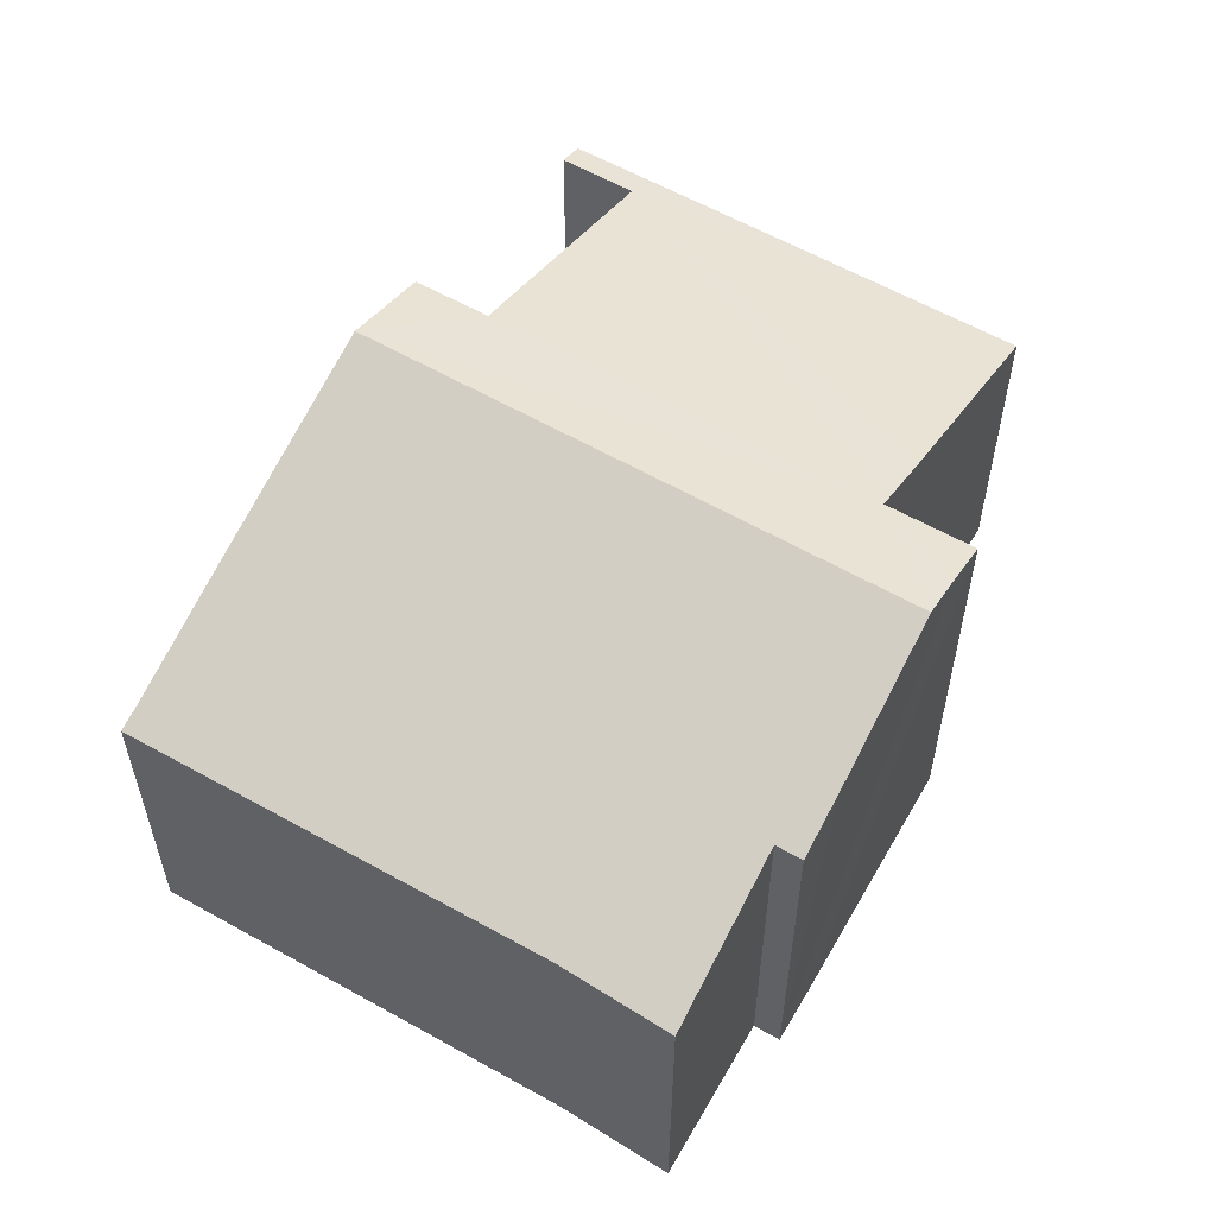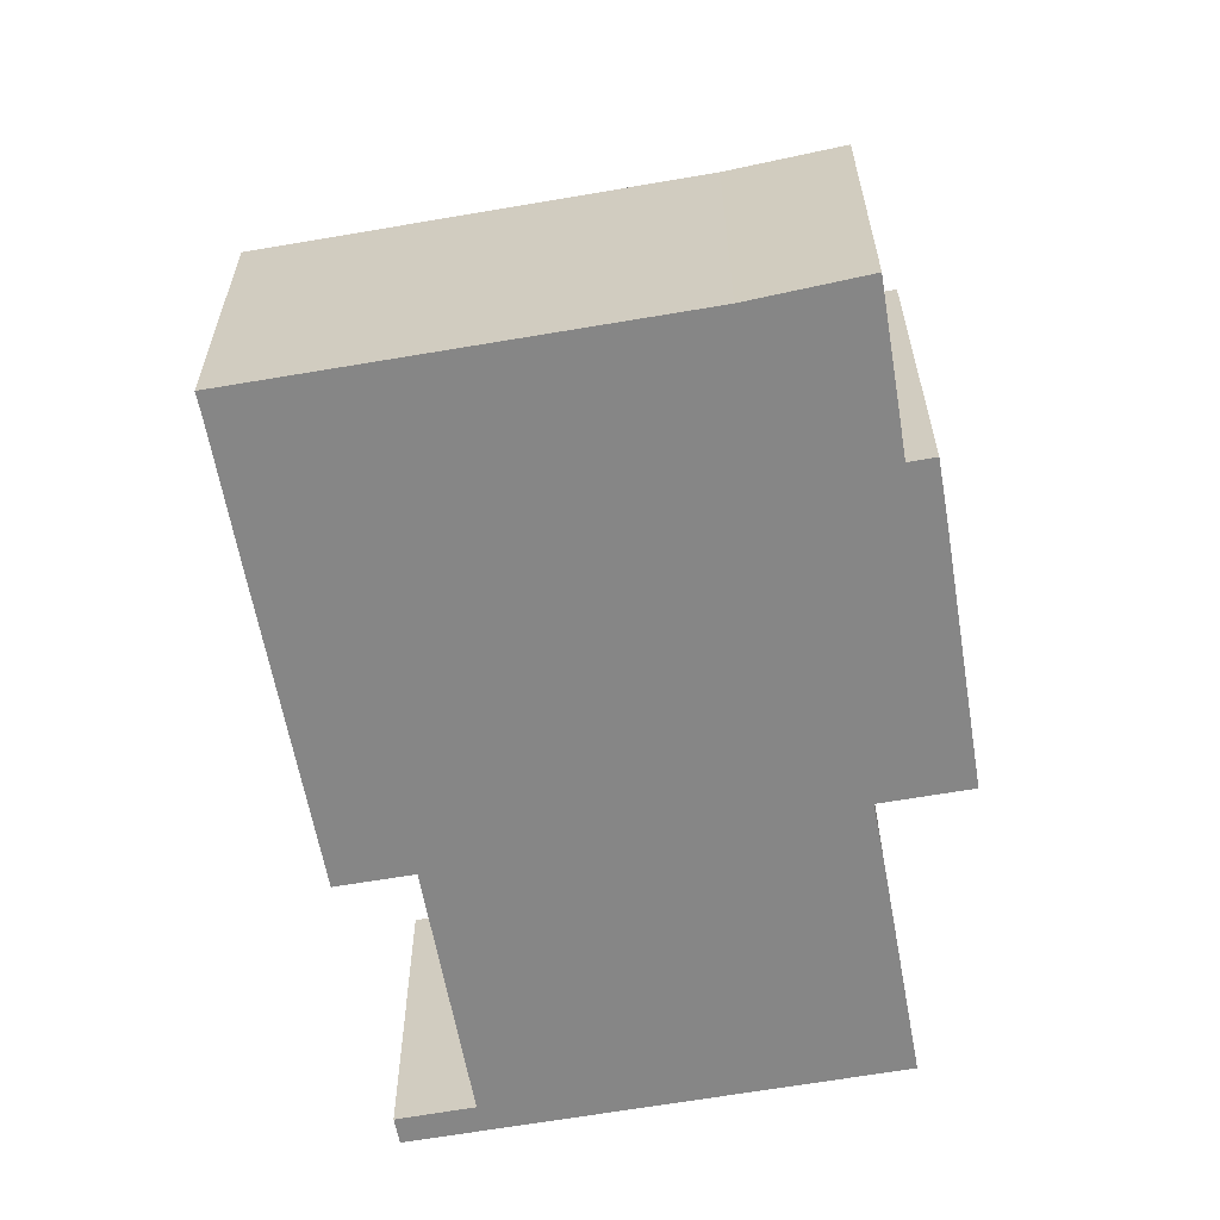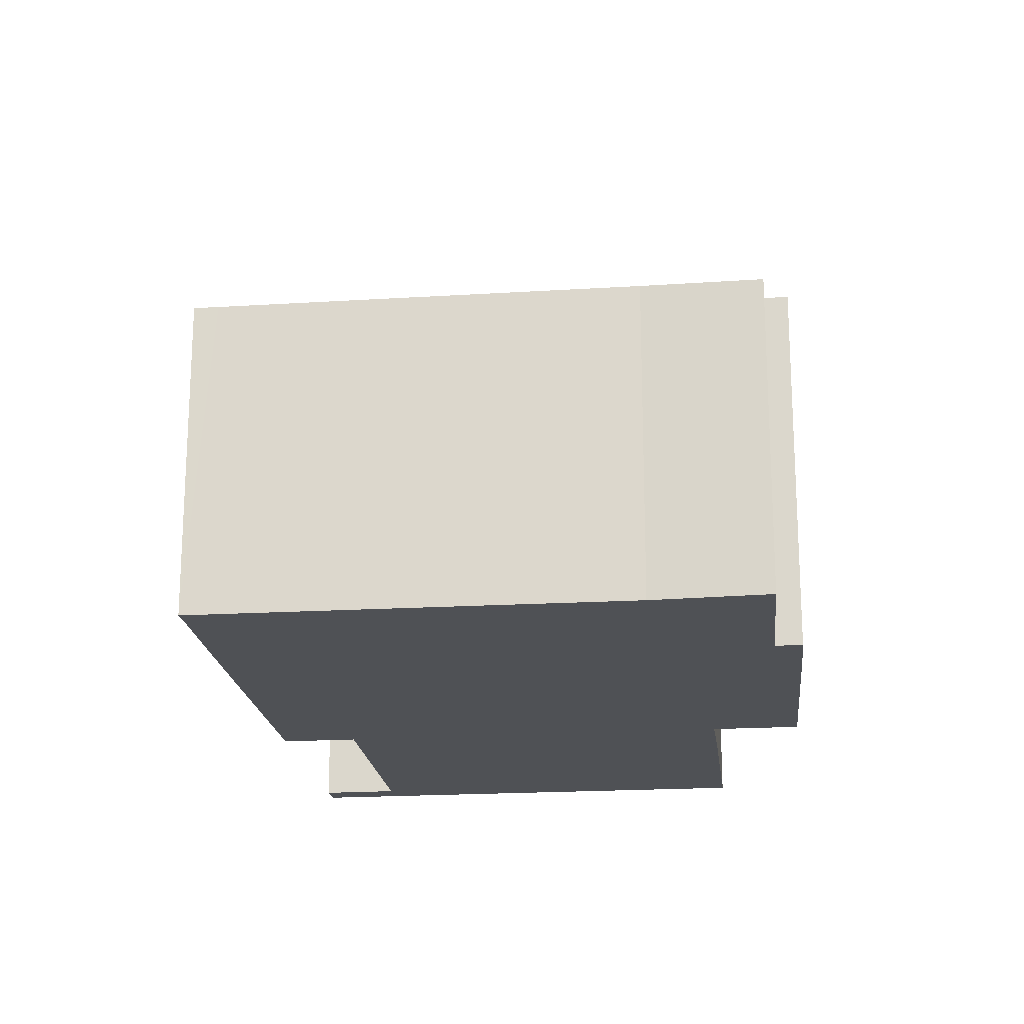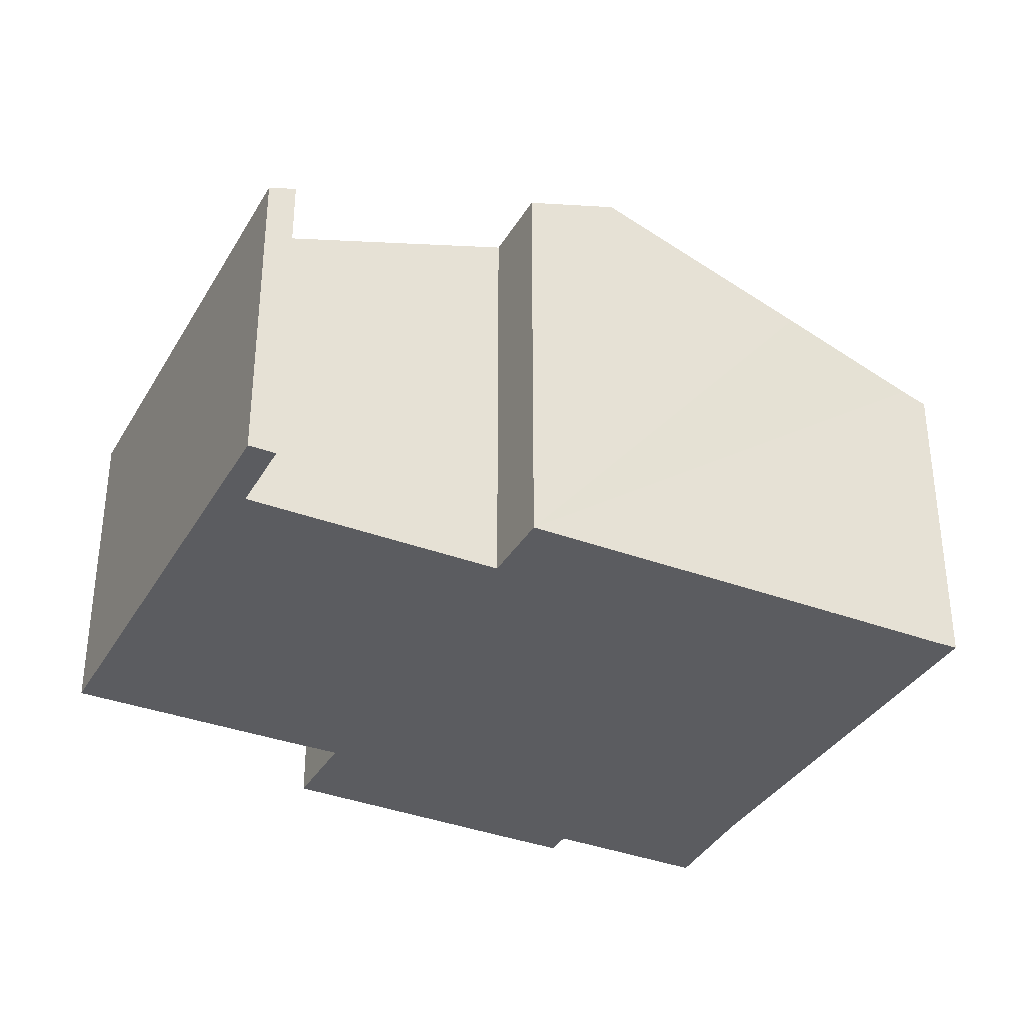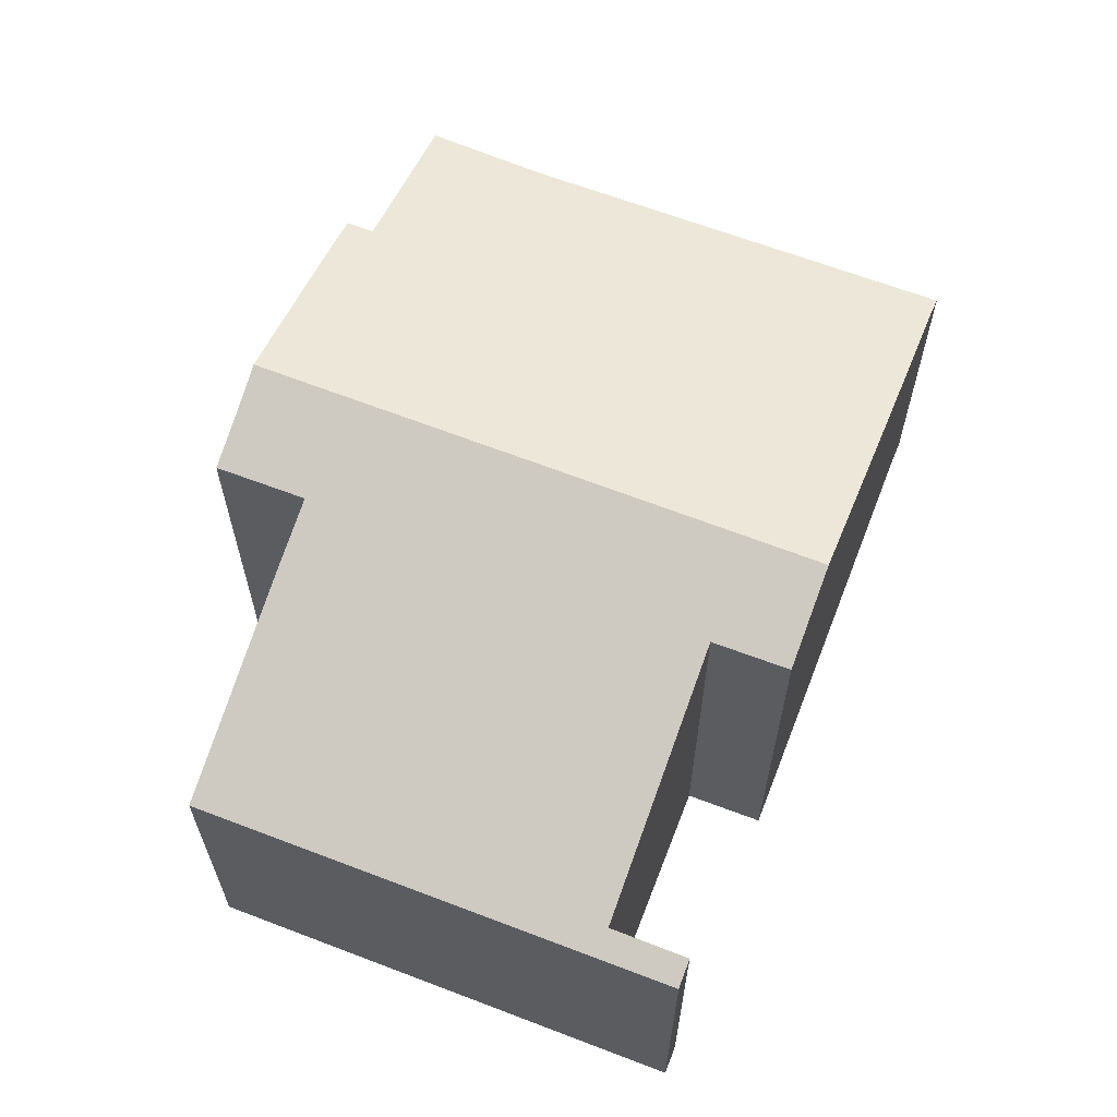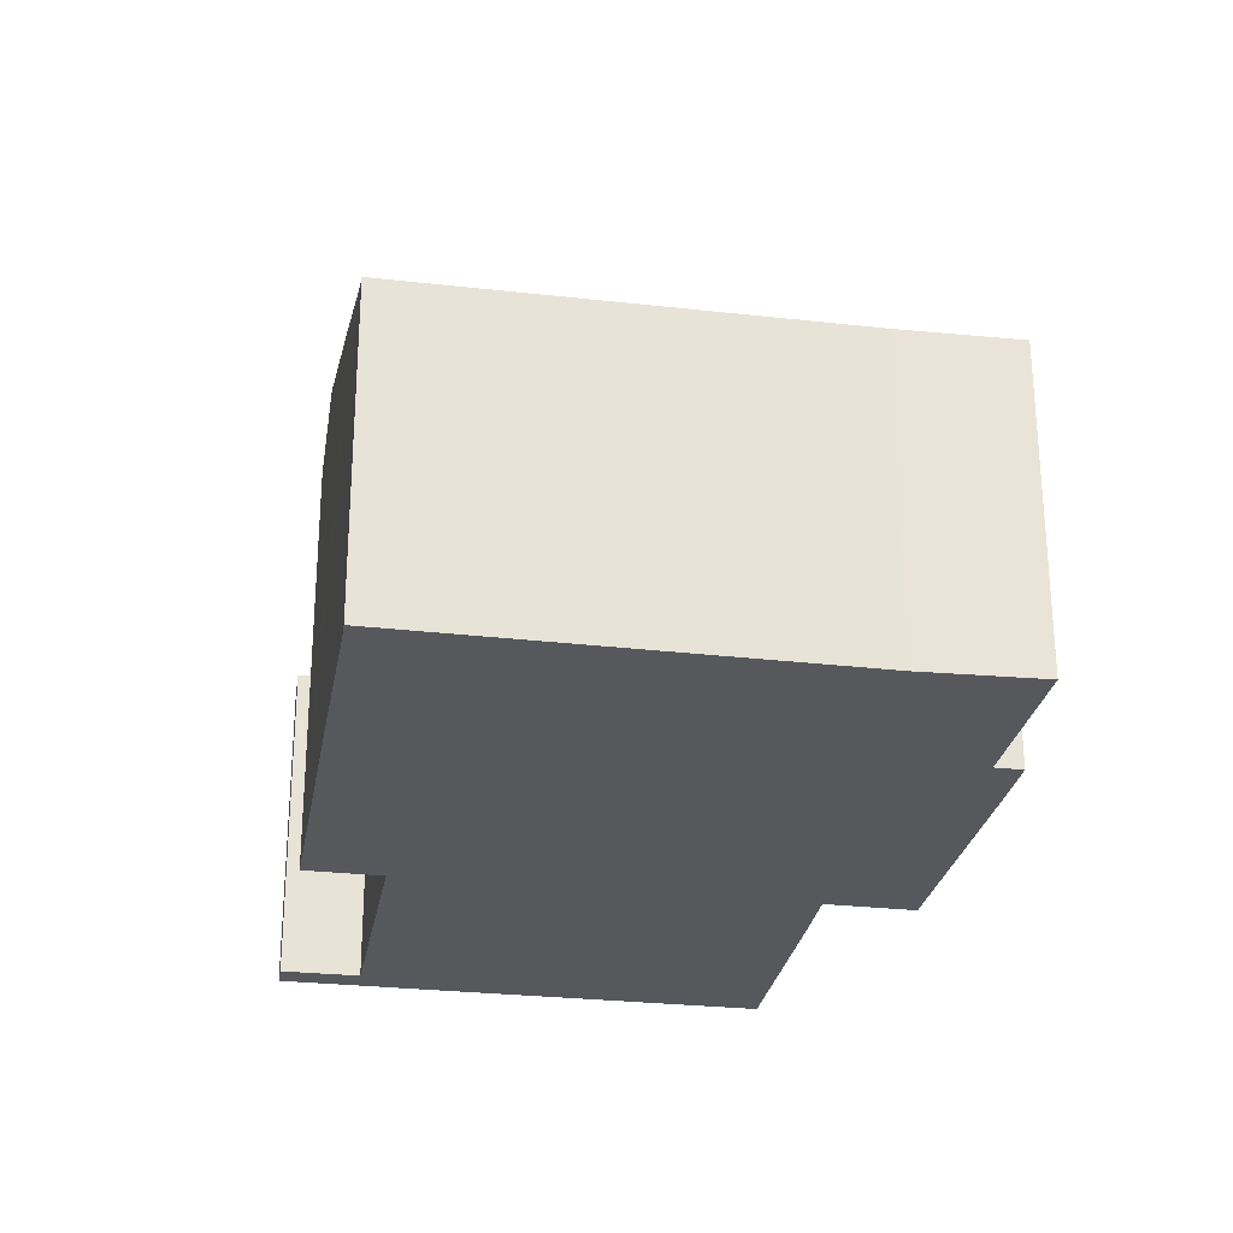
<metadata>
{"format":"obj","ext":"obj","renderer":"f3d","projection":"perspective","resolution":1024,"background":"white","views":[{"elev":58.1,"azim":57.2,"up":"+Y"},{"elev":-62.1,"azim":36.9,"up":"+Y"},{"elev":-19.8,"azim":33.2,"up":"+Y"},{"elev":-35.3,"azim":-89.8,"up":"+Y"},{"elev":64.9,"azim":-132.2,"up":"+Y"},{"elev":-27.8,"azim":16.9,"up":"+Y"}]}
</metadata>
<code>
v  7.6 5.526 -3.815
v  1.449 5.706 -0.179
v  9.323 6.858 -0.375
v  0 5.538 3.391e-16
v  9.791 7.229 0.588
v  9.86 7.283 0.728
v  0.214 5.705 0.433
v  11.7 7.597 0.827
v  11.29 7.279 0.007
v  12.08 7.878 1.544
v  3.037 7.878 6.037
v  3.503 7.289 3.907
v  2.281 7.293 4.526
v  12.91 5.557 8.62
v  14.8 5.528 7.773
v  13.45 6.538 5.188
v  13.4 6.907 4.023
v  13.88 6.538 4.972
v  6.456 5.53 11.91
v  5.881 5.685 11.7
v  4.766 6.54 9.495
v  6.075 5.528 12.11
v  6.075 -7.413e-16 12.11
v  12.91 -5.278e-16 8.62
v  6.456 -7.293e-16 11.91
v  14.8 -4.76e-16 7.773
v  13.45 -3.177e-16 5.188
v  13.88 -3.044e-16 4.972
v  1.449 1.096e-17 -0.179
v  0.214 -2.651e-17 0.433
v  13.4 -2.463e-16 4.023
v  11.29 -4.286e-19 0.007
v  12.08 -9.454e-17 1.544
v  11.7 -5.064e-17 0.827
v  9.86 -4.458e-17 0.728
v  9.791 -3.6e-17 0.588
v  7.6 2.336e-16 -3.815
v  9.323 2.296e-17 -0.375
v  0 0 0
v  2.281 -2.771e-16 4.526
v  3.503 -2.392e-16 3.907
v  5.881 -7.164e-16 11.7
v  3.037 -3.697e-16 6.037
v  4.766 -5.814e-16 9.495
g defaultobject
f 1 2 3
f 2 1 4
f 3 2 5
f 5 2 6
f 2 4 7
f 6 8 9
f 8 6 10
f 10 6 11
f 11 6 12
f 12 6 2
f 11 12 13
f 14 15 16
f 17 16 18
f 16 17 10
f 16 10 11
f 16 11 14
f 14 11 19
f 19 11 20
f 20 11 21
f 22 19 20
f 23 19 22
f 19 23 14
f 14 23 24
f 24 23 25
f 24 15 14
f 15 24 26
f 27 18 16
f 18 27 28
f 7 29 2
f 29 7 30
f 15 27 16
f 27 15 26
f 28 17 18
f 17 28 10
f 10 28 8
f 8 28 9
f 9 28 31
f 9 31 32
f 32 31 33
f 32 33 34
f 35 5 6
f 5 35 3
f 3 35 1
f 1 35 36
f 1 36 37
f 37 36 38
f 9 35 6
f 35 9 32
f 1 39 4
f 39 1 37
f 12 40 13
f 40 12 41
f 4 30 7
f 30 4 39
f 2 41 12
f 41 2 29
f 42 22 20
f 22 42 23
f 40 11 13
f 11 40 21
f 21 40 20
f 20 40 43
f 20 43 42
f 42 43 44
f 41 43 40
f 43 41 42
f 42 41 25
f 25 41 24
f 25 23 42
f 42 44 43
f 39 29 30
f 29 39 37
f 29 37 41
f 41 37 24
f 24 37 35
f 35 37 36
f 36 37 38
f 32 27 35
f 27 32 34
f 27 34 28
f 28 34 33
f 28 33 31
f 35 26 24
f 26 35 27

</code>
